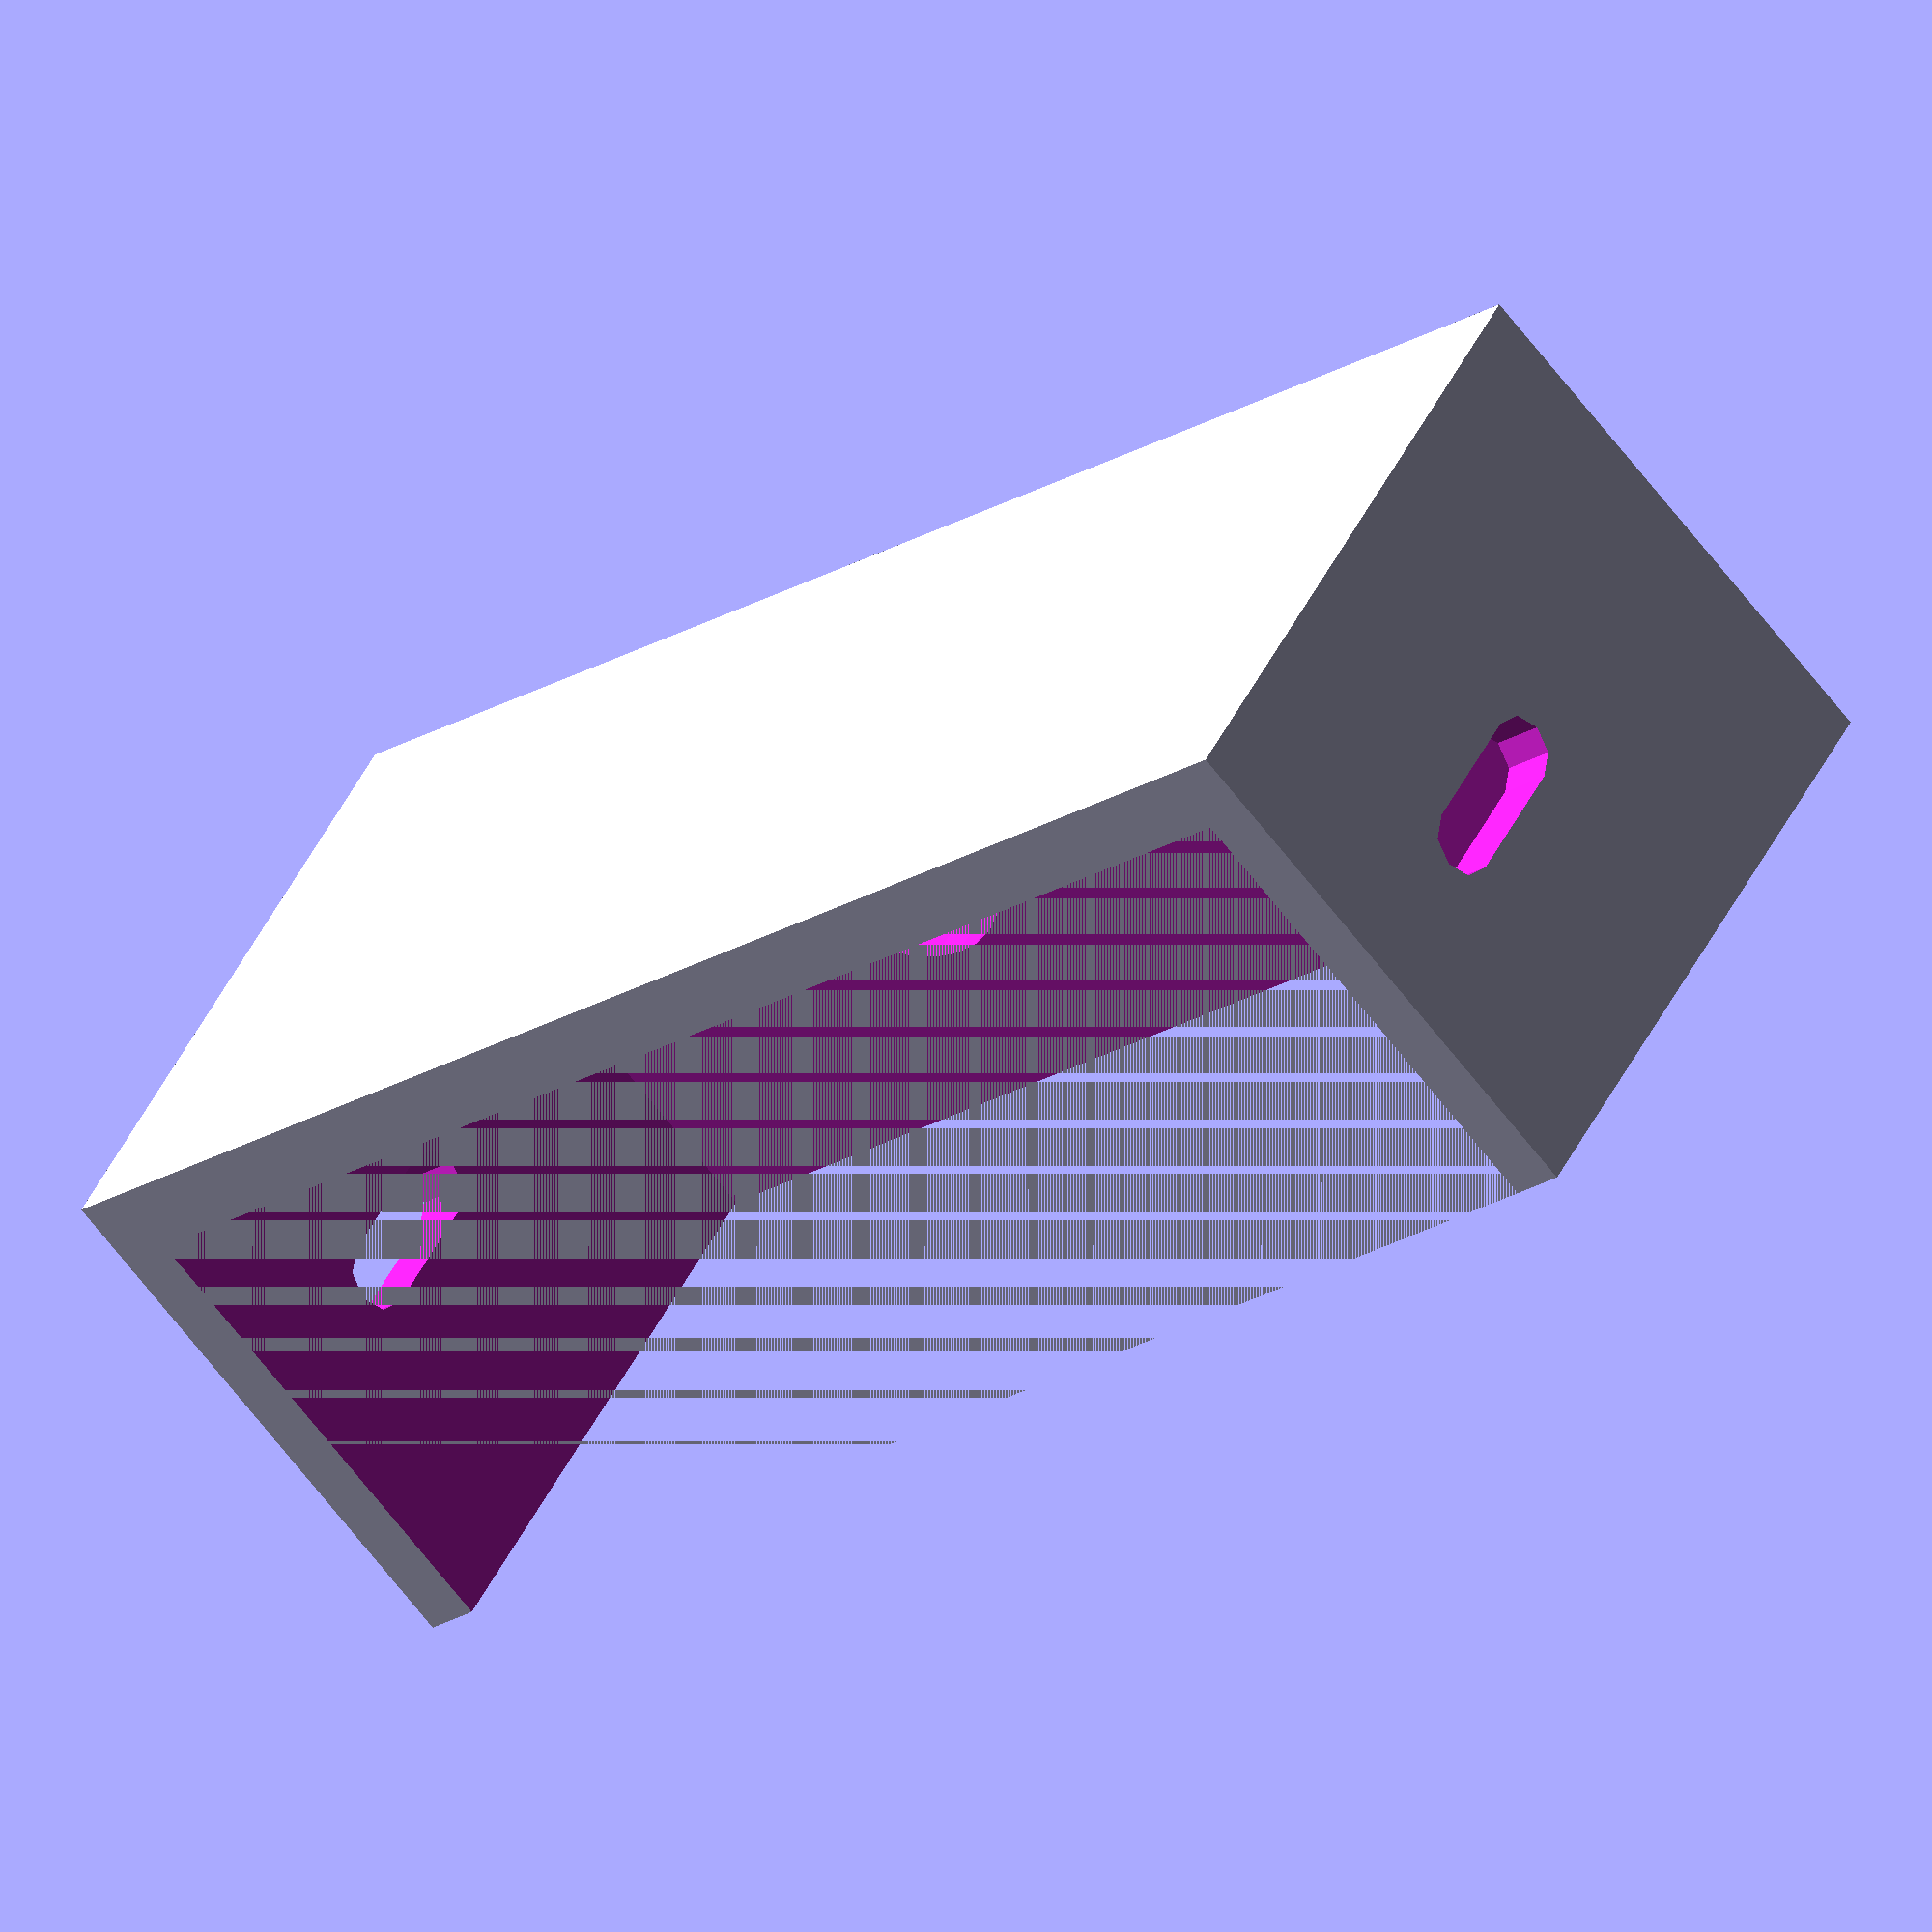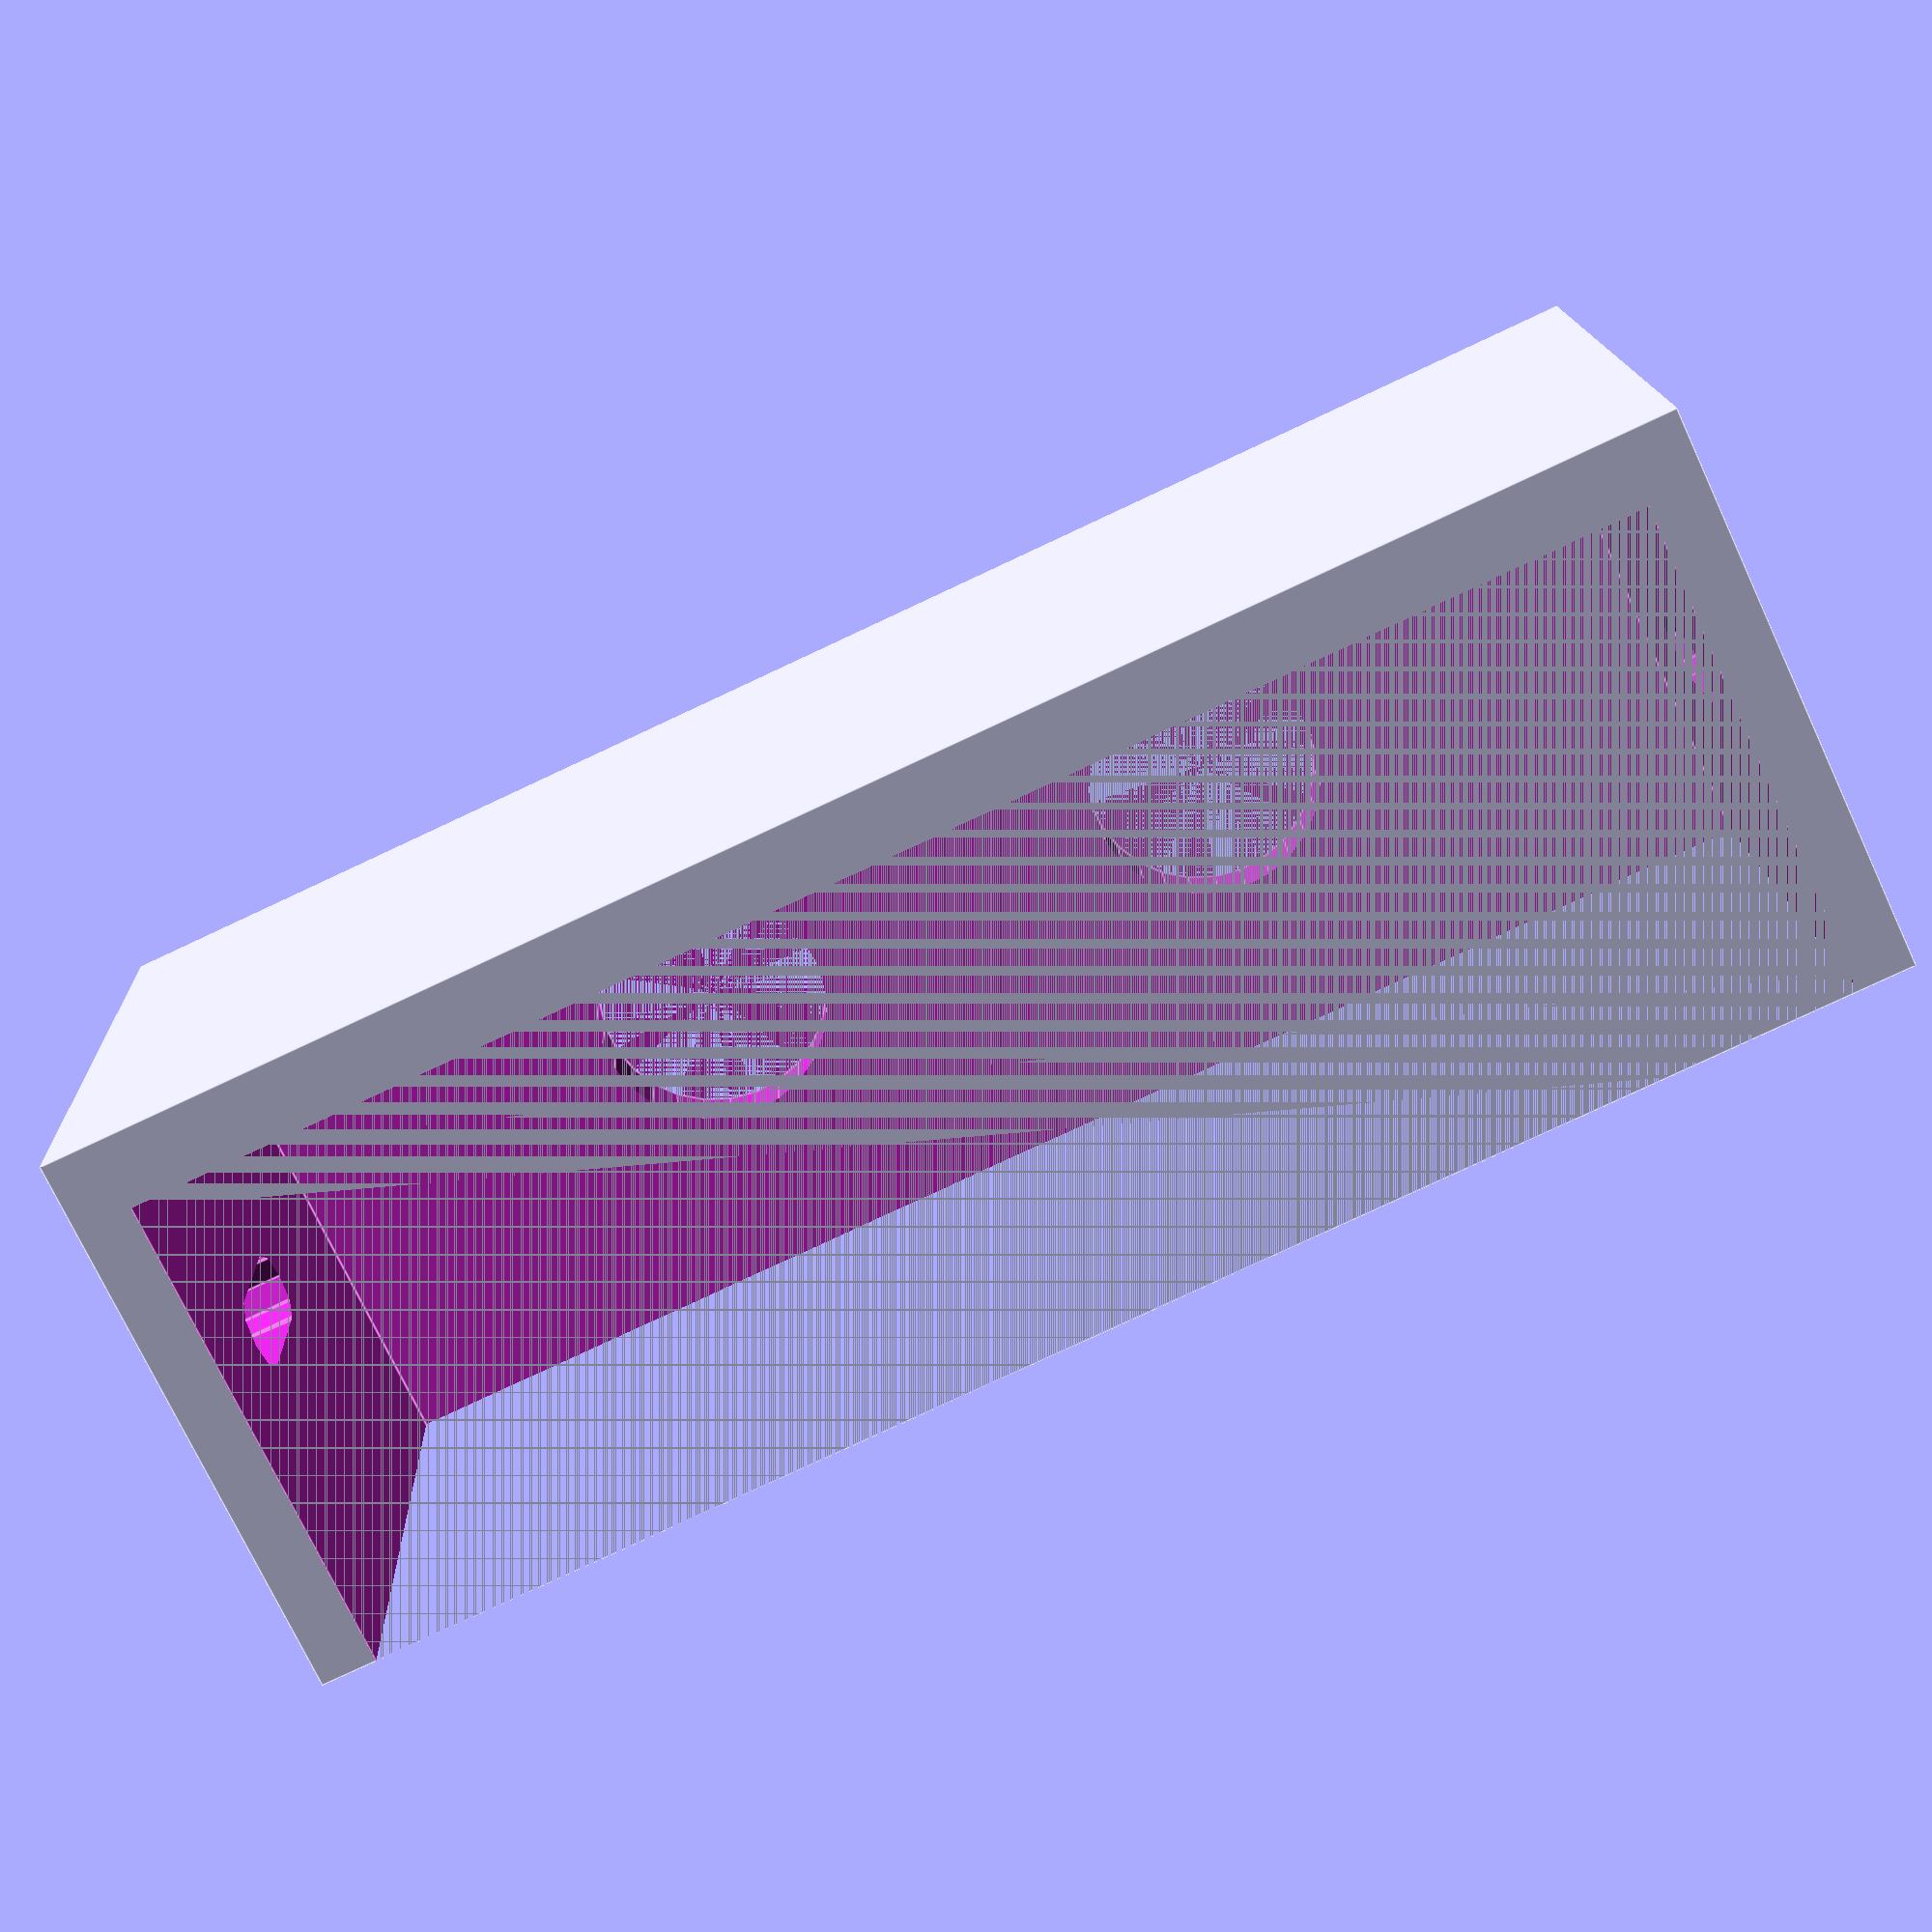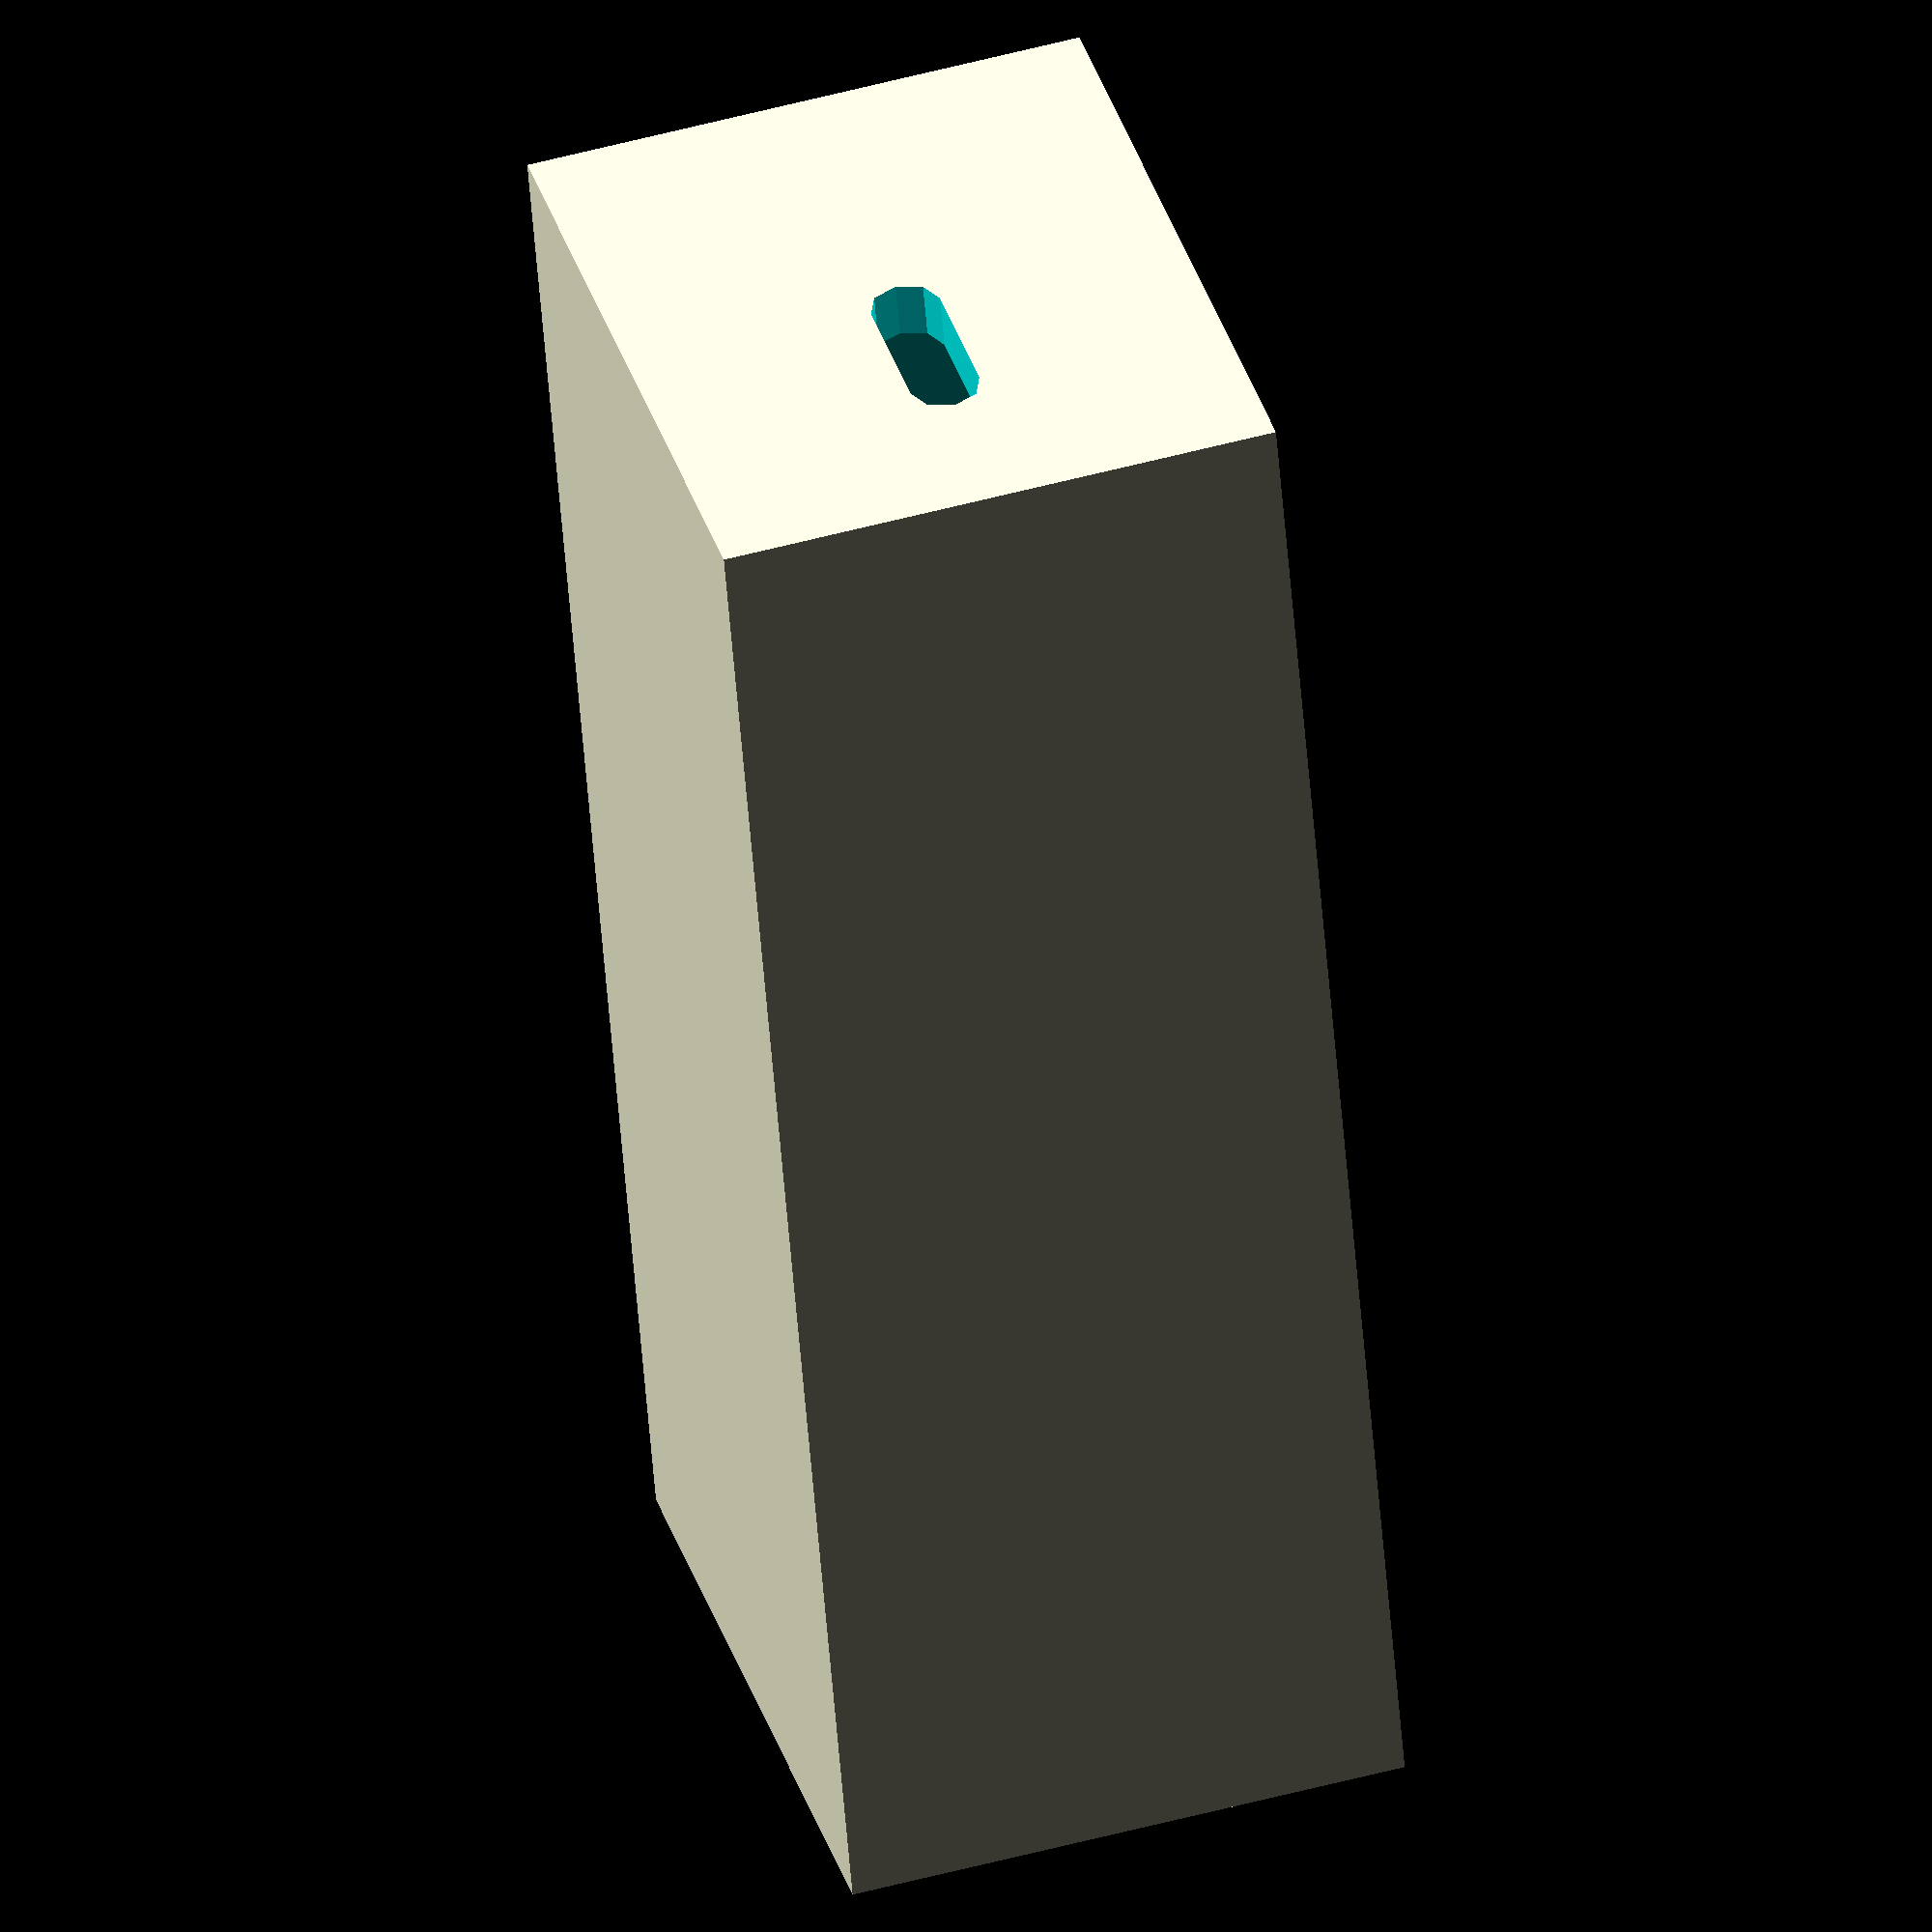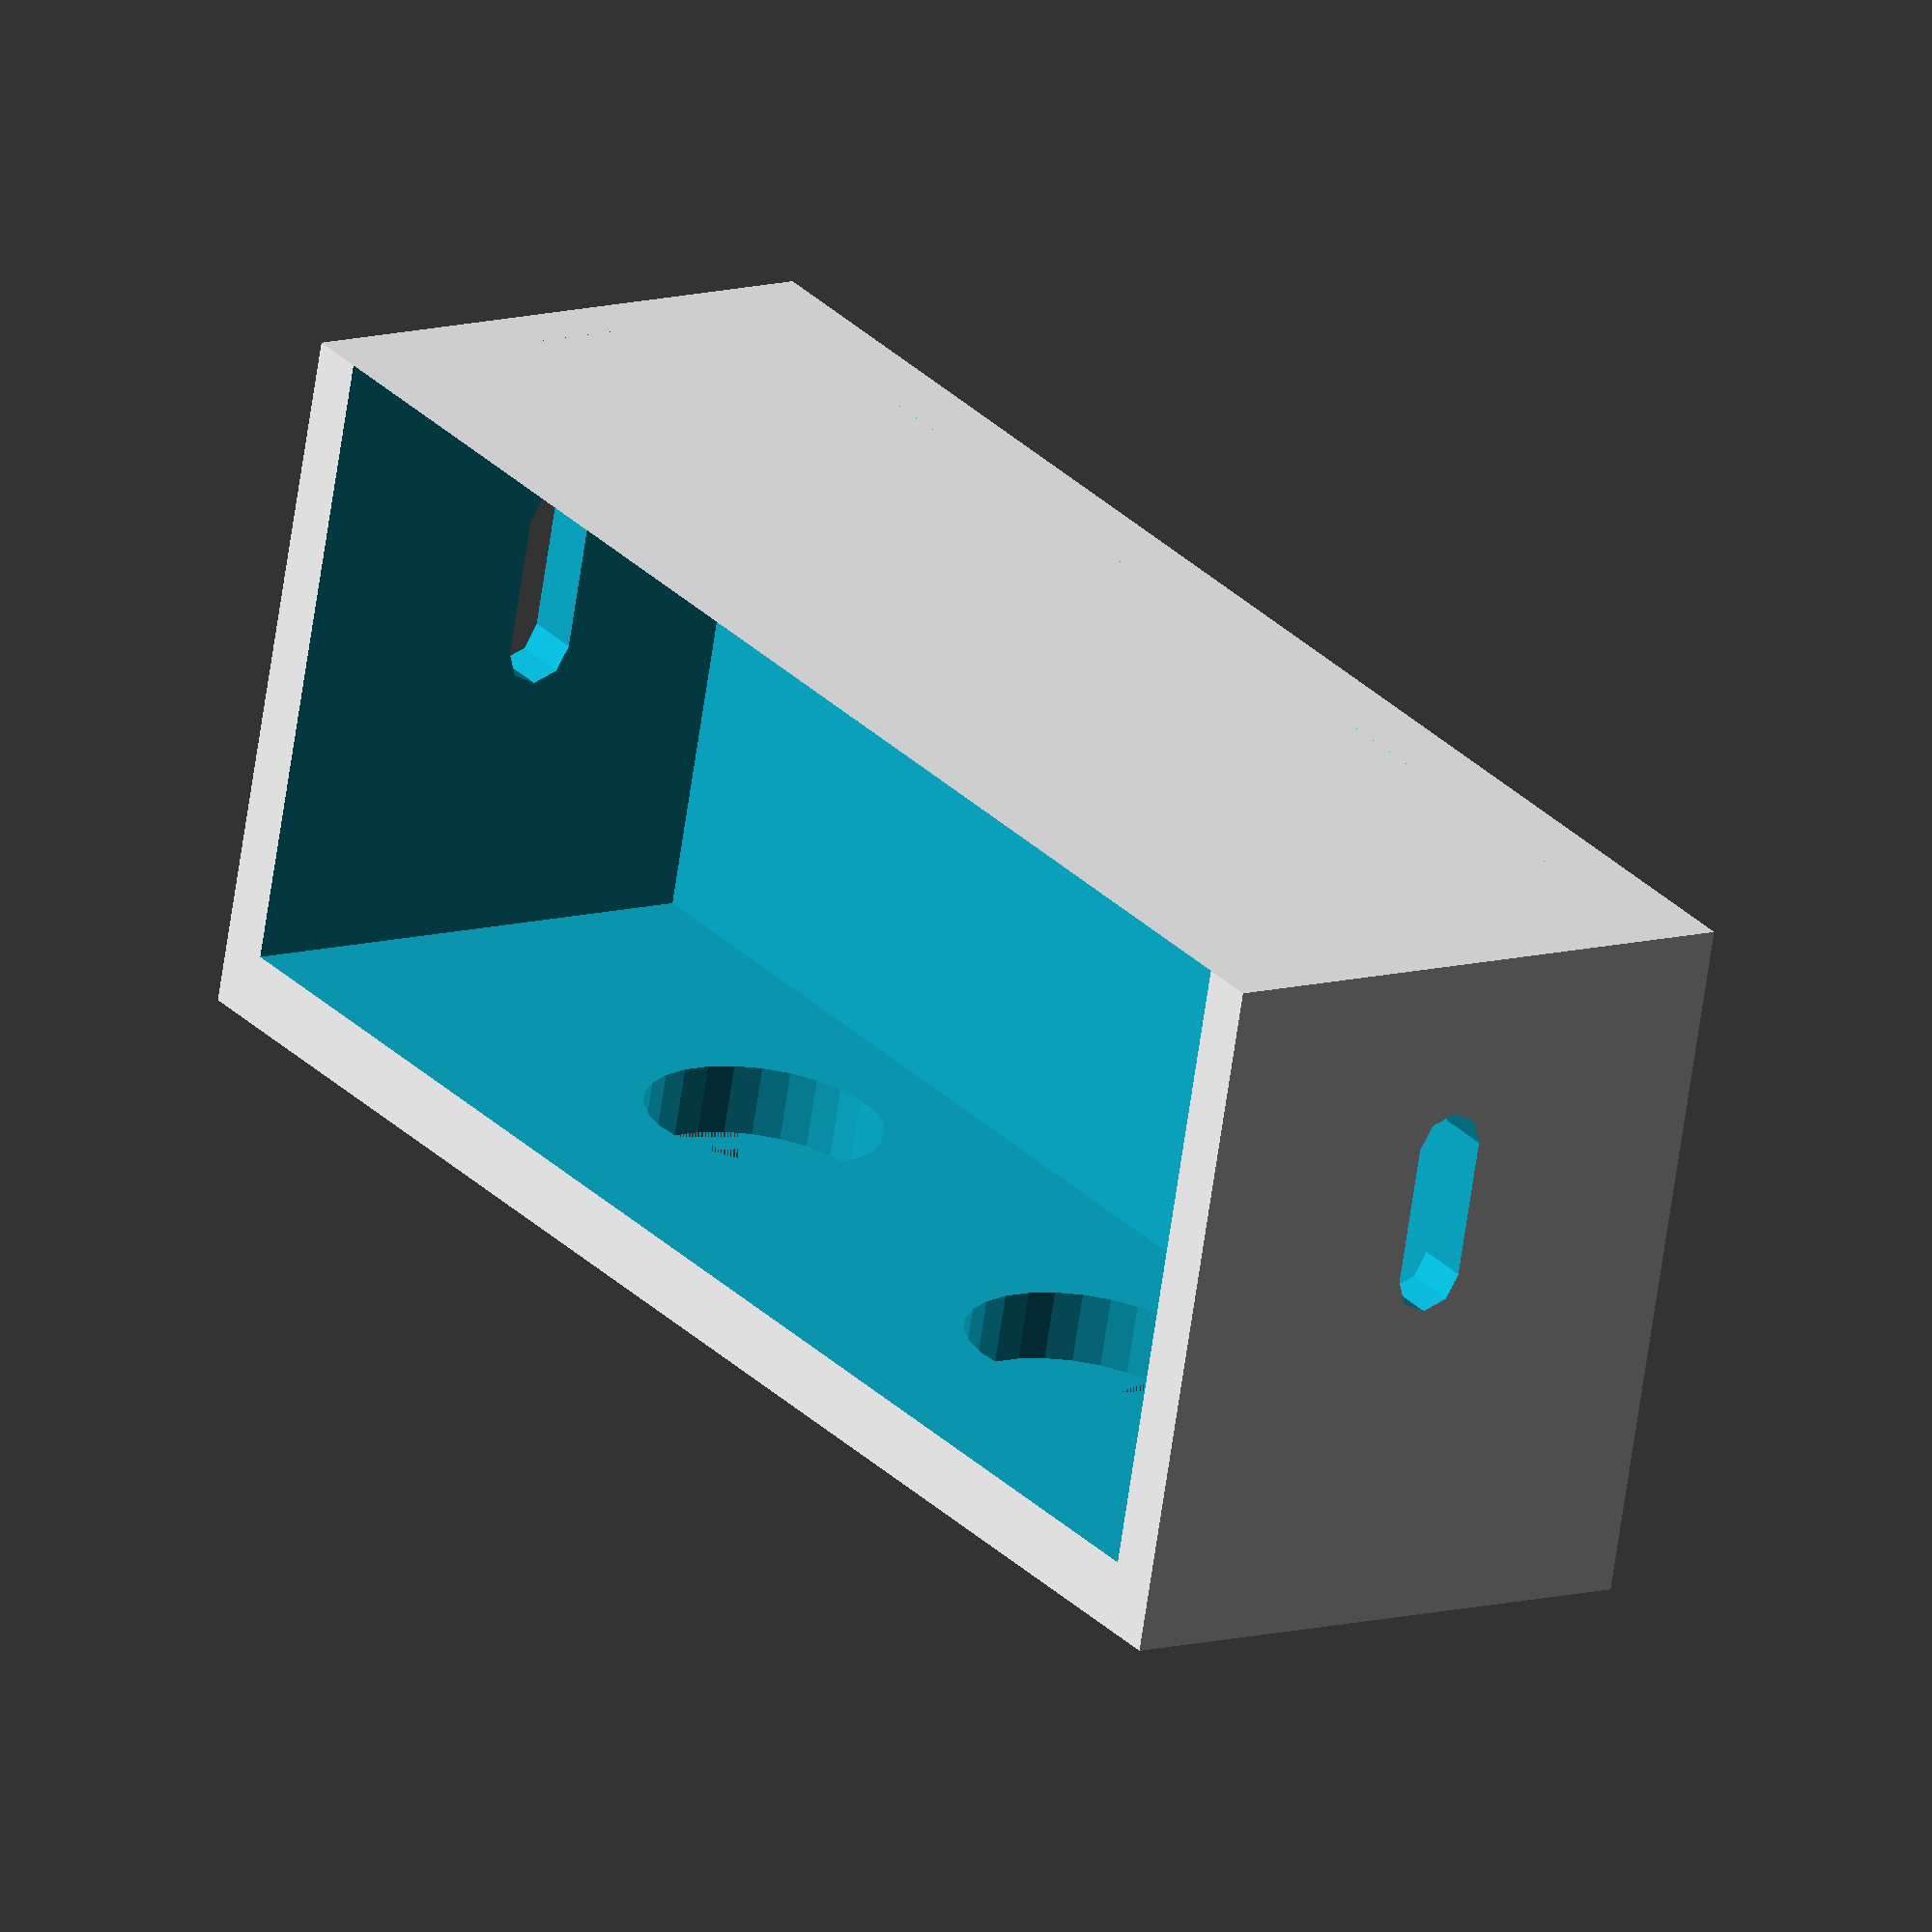
<openscad>
//20-25 Loch 16 von wand
//40 Stark
//105 Breit
//50 Hoch

difference() {
    cube([115,50,40],center=true);
    translate([0,-2.5,-5])cube([107,45,40],center=true);
    translate([0,-6])rotate([0,90,0])hull() {
        translate([0,-5])cylinder(r=2.5,h=120,center=true);
        translate([0,5])cylinder(r=2.5,h=120,center=true);
    }
    for(i=[-1,1])translate([i*20,25,0])rotate([90,0,0])cylinder(r=8.5,h=10);
}
    


</openscad>
<views>
elev=246.3 azim=211.0 roll=142.4 proj=o view=wireframe
elev=254.1 azim=177.9 roll=155.0 proj=p view=edges
elev=308.7 azim=254.1 roll=73.5 proj=o view=wireframe
elev=169.3 azim=345.5 roll=305.1 proj=o view=wireframe
</views>
